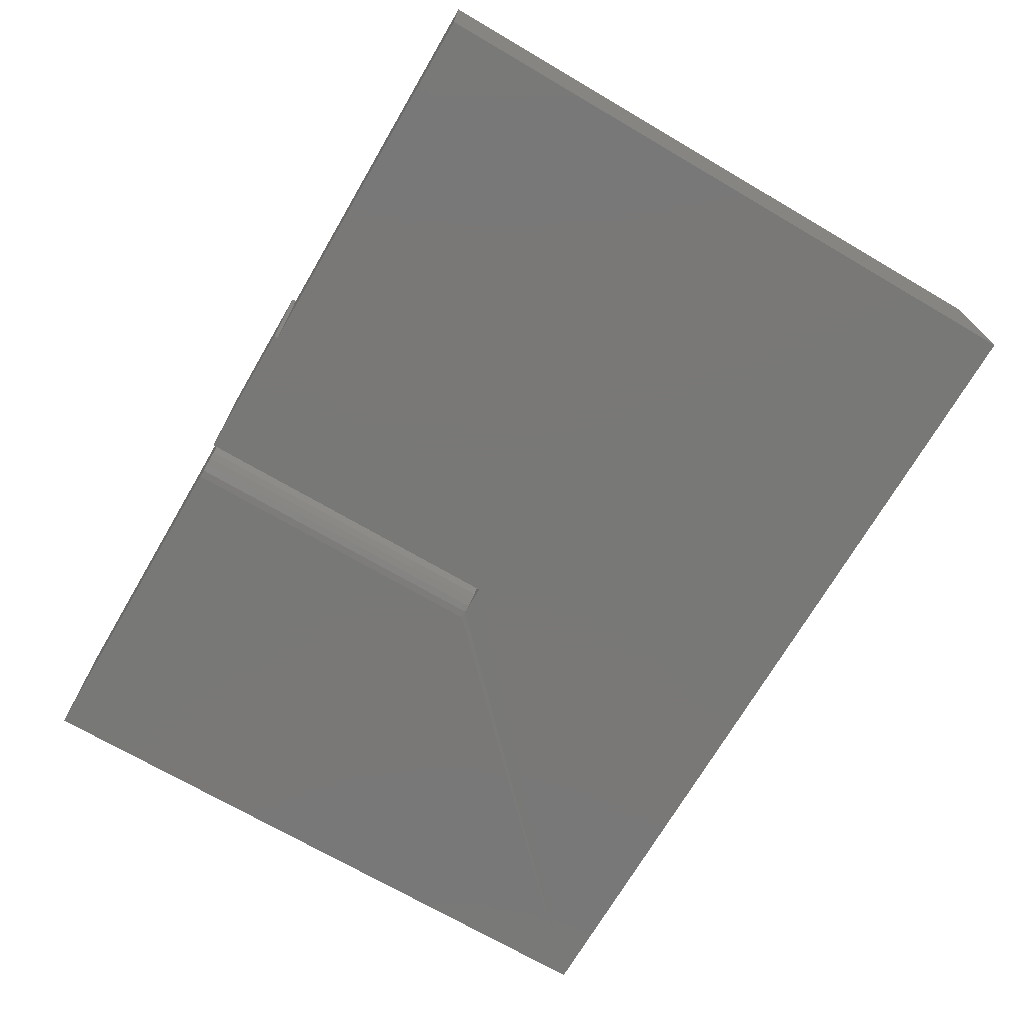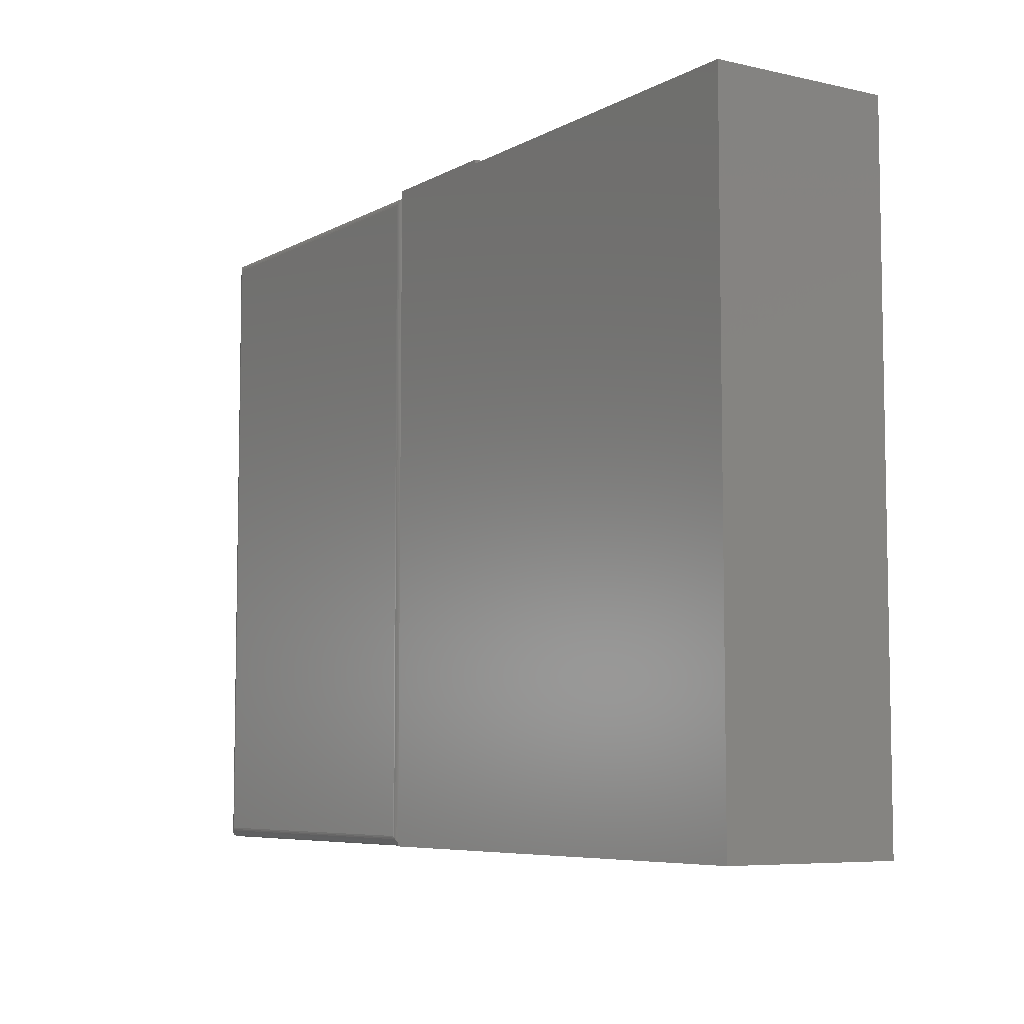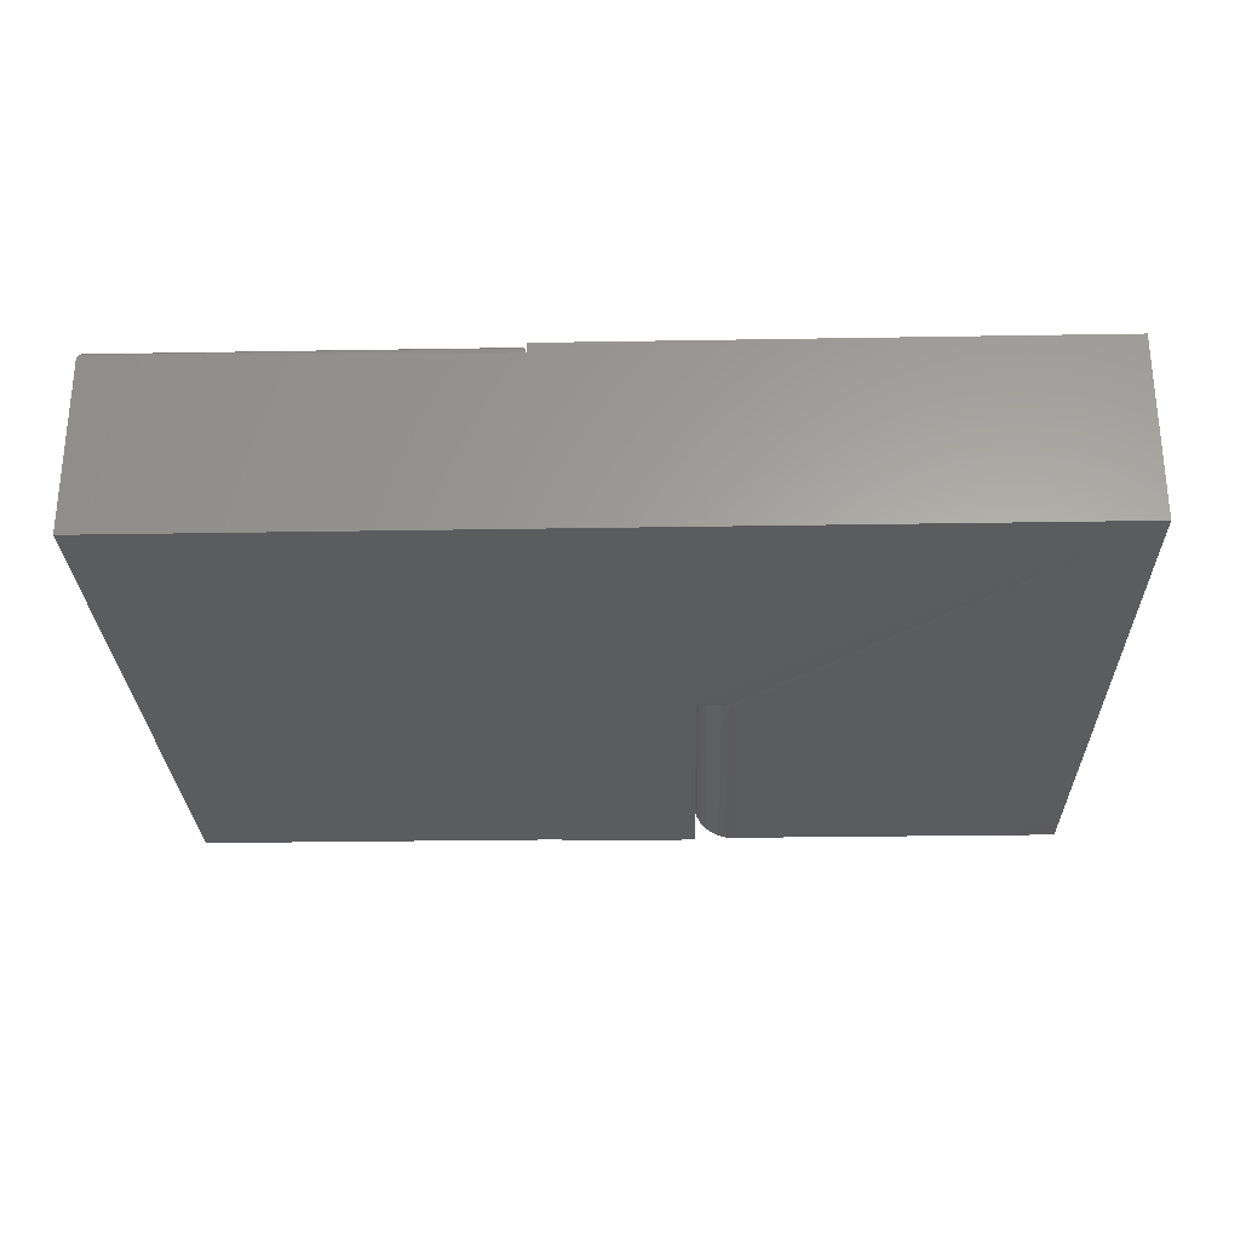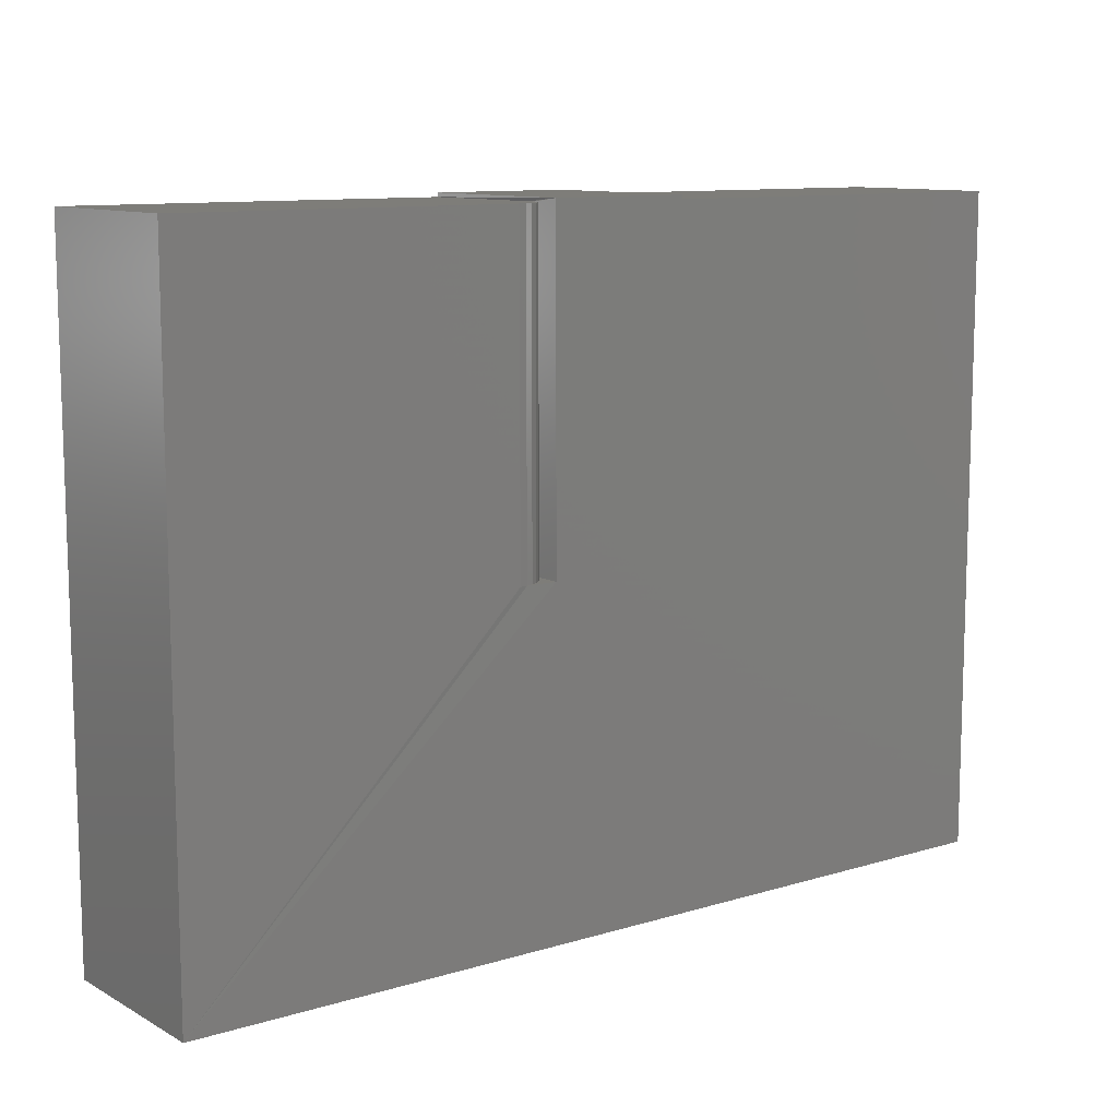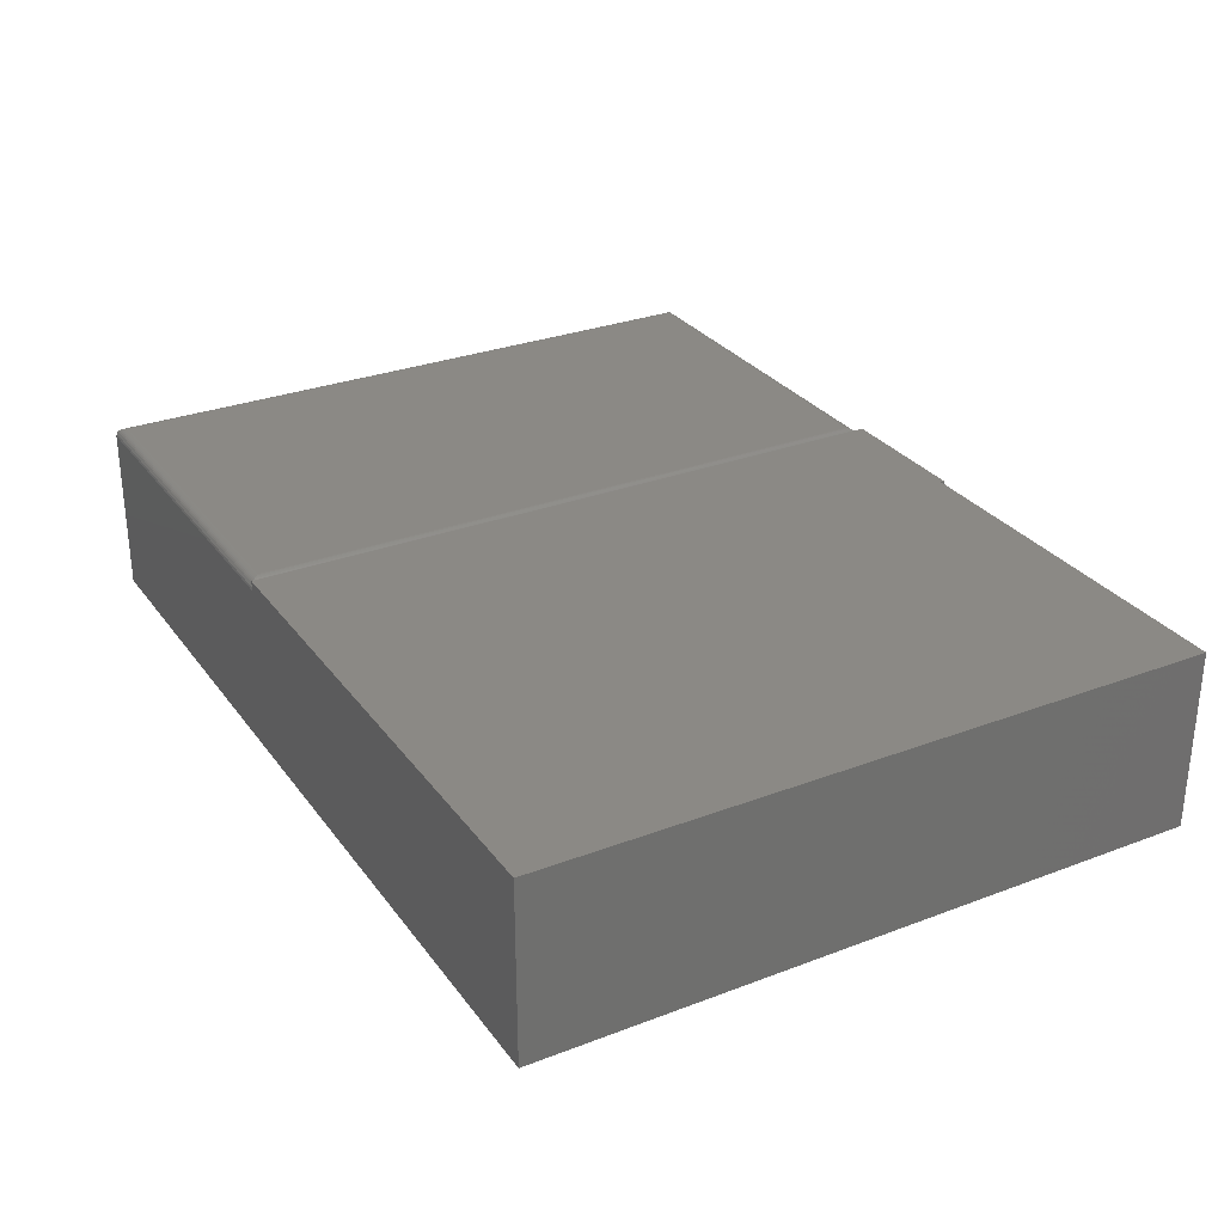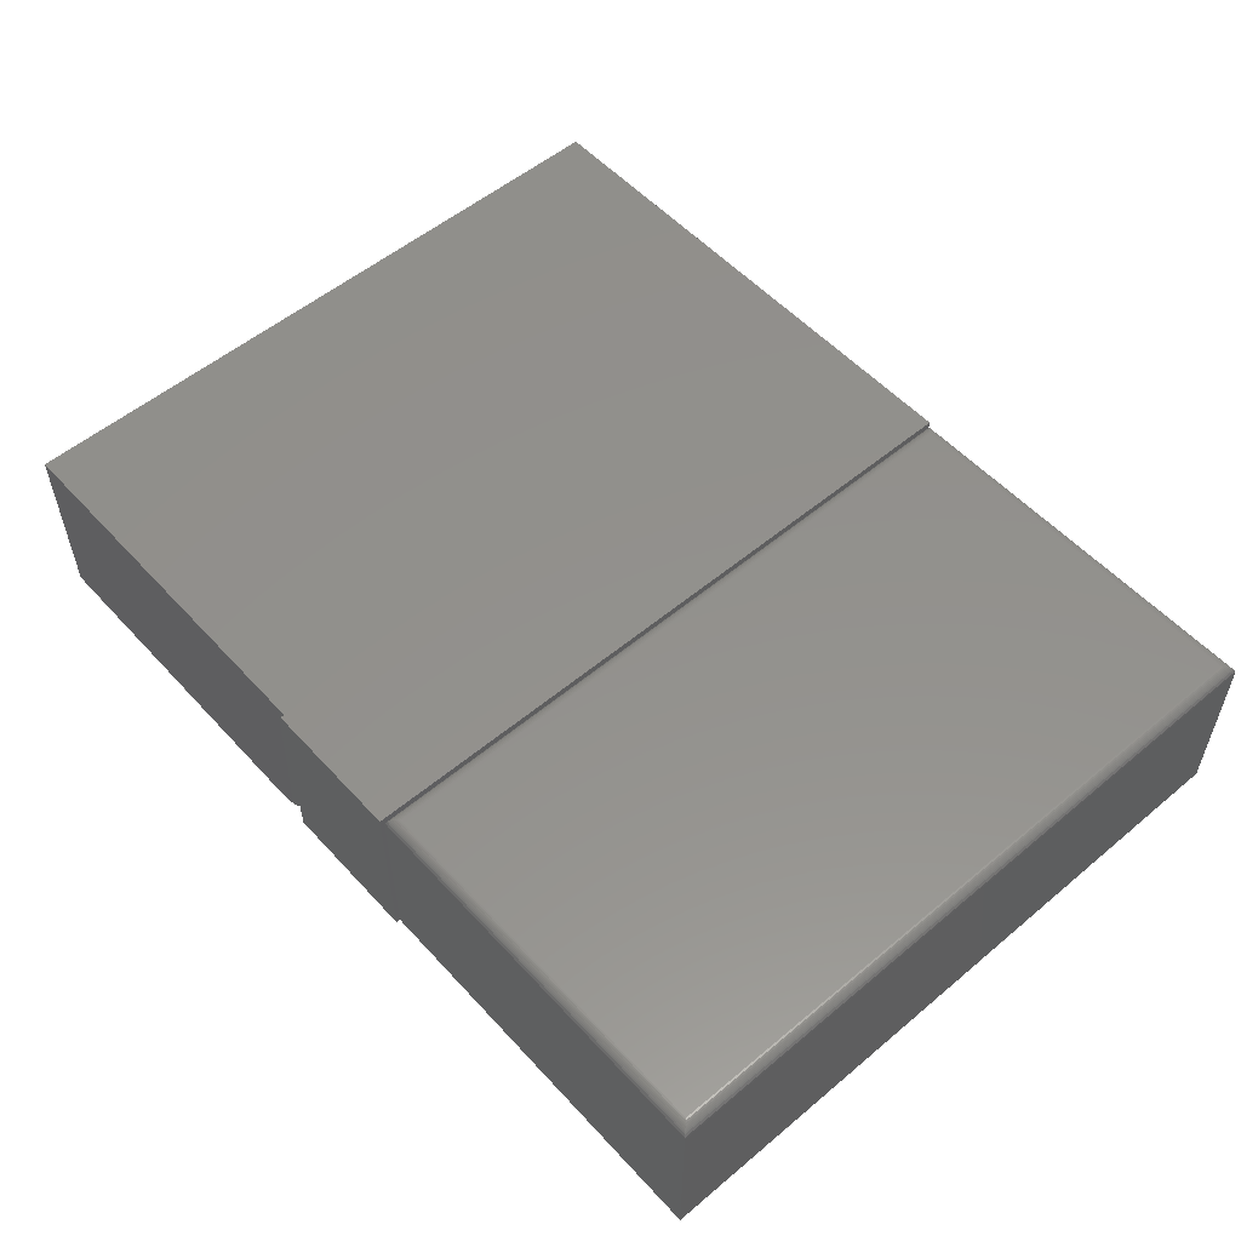
<metadata>
{"format":"stl","ext":"stl","renderer":"f3d","projection":"perspective","resolution":1024,"background":"white","views":[{"elev":-71.1,"azim":-120.3,"up":"+Z"},{"elev":-6.7,"azim":56.7,"up":"+Y"},{"elev":-27.4,"azim":1.5,"up":"+Z"},{"elev":10.6,"azim":142.9,"up":"+Y"},{"elev":29.4,"azim":60.7,"up":"+Z"},{"elev":54.5,"azim":-131.5,"up":"+Z"}]}
</metadata>
<code>
# stl→obj: 72 verts, 140 faces
v 0.3125 -0.2734 0
v 0.3125 -0.2734 0.1406
v -0.09375 -0.2734 0.1406
v -0.09375 -0.2734 0.1328
v -0.3906 -0.2734 0.1328
v -0.3906 -0.2734 0
v -0.09375 -0.008964 0.1406
v 0.01645 0.2469 0.1406
v 0.01645 0.25 0.1406
v -0.09375 0.25 0.1406
v 0.3125 0.2469 0.1406
v 0.04688 -0.01094 0
v 0.04093 -0.01094 0.0005716
v 0.01645 -0.01094 0
v -0.09375 0.25 0
v 0.01645 0.25 0
v -0.09375 0.2469 0
v 0.01645 -0.008964 0
v -0.3906 0.2469 0
v 0.3125 0.2469 0
v 0.04688 0.2469 0
v -0.3828 -0.2656 0.1406
v -0.1016 -0.2656 0.1406
v -0.3828 0.2391 0.1406
v -0.1016 0.2391 0.1406
v -0.3841 0.2403 0.1405
v -0.3841 -0.2669 0.1405
v -0.3903 0.2466 0.135
v -0.3892 -0.272 0.1373
v -0.3892 0.2455 0.1373
v -0.3884 -0.2712 0.1383
v -0.3884 0.2447 0.1383
v -0.3875 -0.2703 0.1391
v -0.3875 0.2437 0.1391
v -0.3864 -0.2692 0.1397
v -0.3864 0.2427 0.1397
v -0.3852 -0.2681 0.1402
v -0.3853 0.2415 0.1402
v -0.3906 0.2469 0.1328
v -0.3903 -0.2731 0.135
v 0.01645 -0.01094 0.02413
v 0.01645 -0.008964 0.02413
v 0.01562 0.2469 0.03125
v 0.01583 0.2469 0.02767
v 0.01645 0.2469 0.02413
v -0.09375 0.2469 0.1328
v -0.09375 -0.008964 0.1328
v 0.01836 0.2469 0.01847
v 0.04093 0.2469 0.0005716
v 0.03519 0.2469 0.002265
v 0.03519 -0.01094 0.002265
v 0.02989 0.2469 0.005019
v 0.02989 -0.01094 0.005019
v 0.02521 0.2469 0.008733
v 0.02521 -0.01094 0.008733
v 0.02132 0.2469 0.01327
v 0.02132 -0.01094 0.01327
v 0.01836 -0.01094 0.01847
v -0.1003 -0.2669 0.1405
v -0.1003 0.2403 0.1405
v -0.09407 0.2466 0.135
v -0.09407 -0.2731 0.135
v -0.09516 0.2455 0.1373
v -0.09516 -0.272 0.1373
v -0.09596 0.2447 0.1383
v -0.09596 -0.2712 0.1383
v -0.09691 0.2437 0.1391
v -0.09691 -0.2703 0.1391
v -0.09797 0.2427 0.1397
v -0.09797 -0.2692 0.1397
v -0.09913 0.2415 0.1402
v -0.09912 -0.2681 0.1402
f 1 2 3
f 1 3 4
f 1 4 5
f 1 5 6
f 3 2 7
f 8 9 10
f 8 10 7
f 8 7 2
f 8 2 11
f 12 1 13
f 14 13 1
f 15 16 17
f 18 14 19
f 18 19 17
f 18 17 16
f 20 1 21
f 21 1 12
f 1 6 14
f 14 6 19
f 2 1 11
f 11 1 20
f 16 15 9
f 9 15 10
f 22 23 24
f 24 23 25
f 22 26 27
f 22 24 26
f 28 29 30
f 29 31 30
f 30 31 32
f 31 33 32
f 32 33 34
f 33 35 34
f 34 35 36
f 35 37 36
f 36 37 38
f 37 27 38
f 38 27 26
f 39 5 28
f 28 5 40
f 28 40 29
f 39 19 5
f 5 19 6
f 41 14 42
f 42 14 18
f 16 9 8
f 16 8 43
f 16 43 44
f 16 44 45
f 16 45 42
f 16 42 18
f 7 46 47
f 7 10 46
f 10 17 46
f 10 15 17
f 7 47 3
f 3 47 4
f 41 42 48
f 45 48 42
f 21 12 49
f 49 12 13
f 49 13 50
f 50 13 51
f 50 51 52
f 52 51 53
f 52 53 54
f 54 53 55
f 54 55 56
f 56 55 57
f 56 57 48
f 48 57 58
f 48 58 41
f 14 41 58
f 14 58 57
f 14 57 55
f 14 55 53
f 14 53 51
f 14 51 13
f 43 48 44
f 45 44 48
f 8 11 20
f 8 20 21
f 8 21 49
f 8 49 50
f 8 50 52
f 8 52 54
f 8 54 56
f 8 56 48
f 8 48 43
f 25 59 60
f 25 23 59
f 4 61 62
f 4 47 61
f 46 61 47
f 62 61 63
f 62 63 64
f 63 65 64
f 64 65 66
f 65 67 66
f 66 67 68
f 67 69 68
f 68 69 70
f 69 71 70
f 70 71 72
f 71 60 72
f 72 60 59
f 23 27 59
f 23 22 27
f 40 64 29
f 64 66 29
f 29 66 31
f 66 68 31
f 31 68 33
f 68 70 33
f 33 70 35
f 70 72 35
f 35 72 37
f 72 59 37
f 37 59 27
f 5 4 40
f 40 4 62
f 40 62 64
f 24 60 26
f 24 25 60
f 61 30 63
f 30 32 63
f 63 32 65
f 32 34 65
f 65 34 67
f 34 36 67
f 67 36 69
f 36 38 69
f 69 38 71
f 38 26 71
f 71 26 60
f 46 39 61
f 61 39 28
f 61 28 30
f 46 17 39
f 39 17 19

</code>
